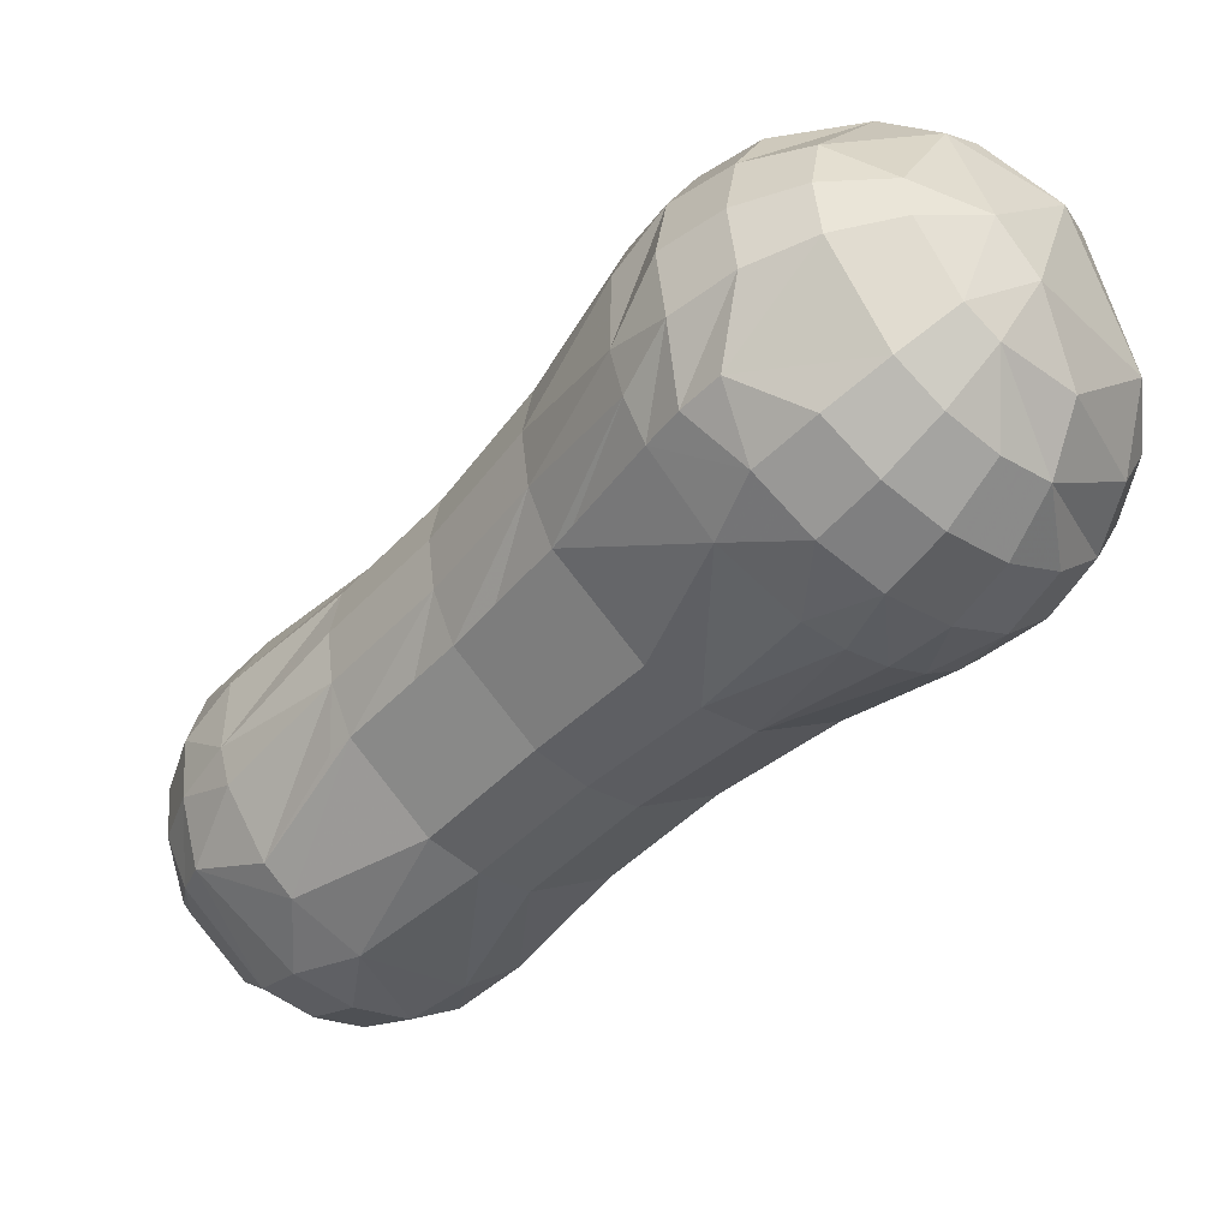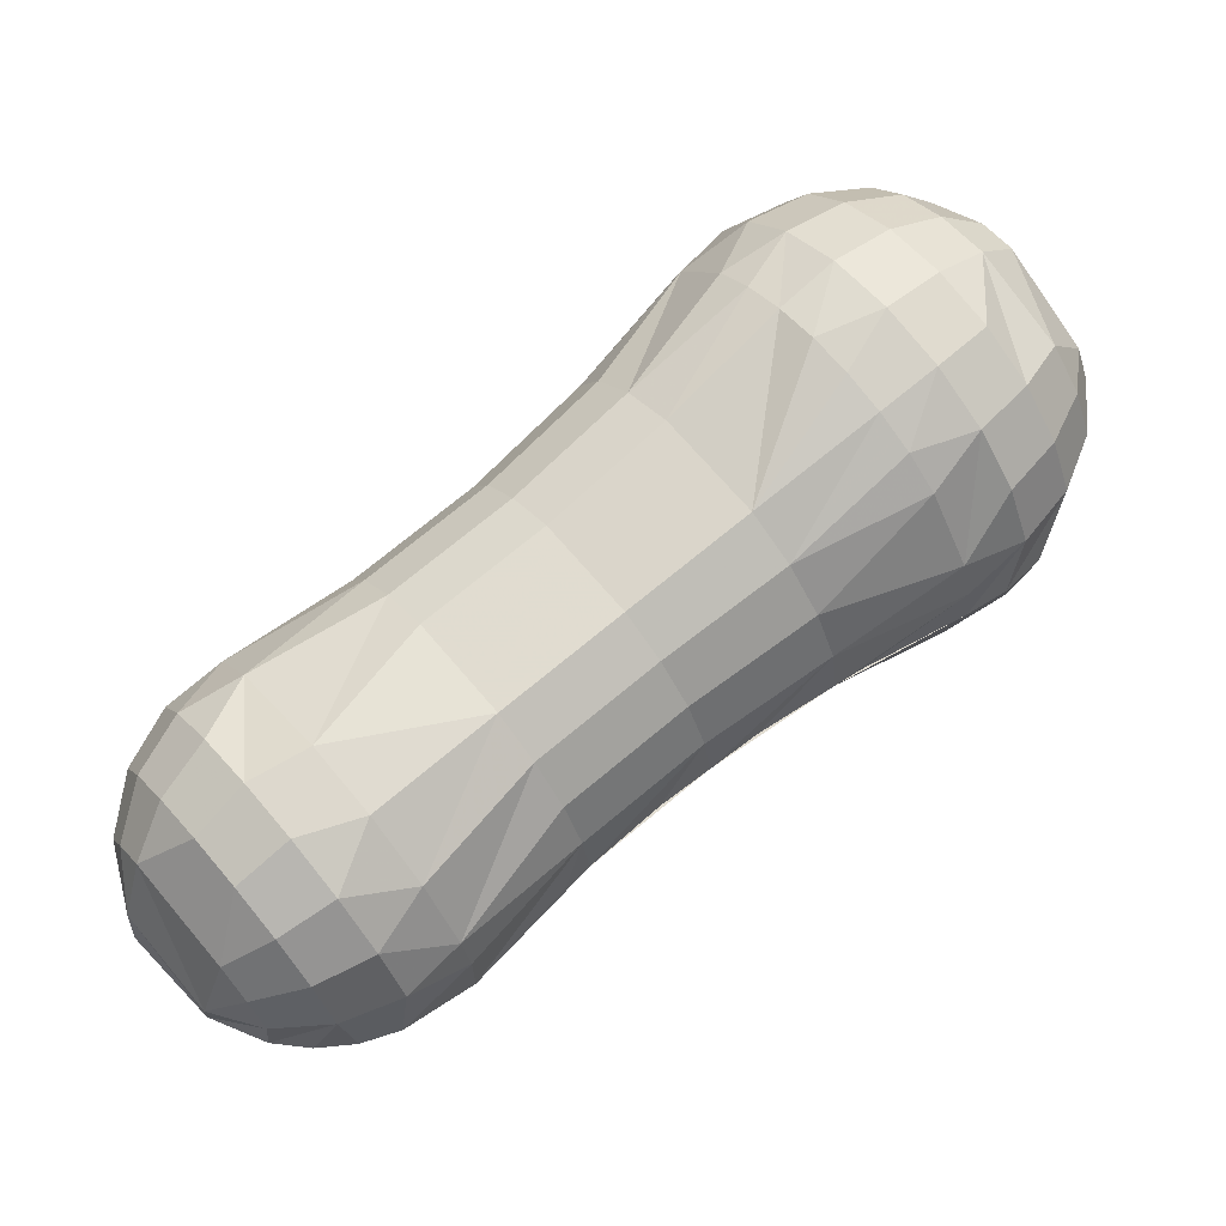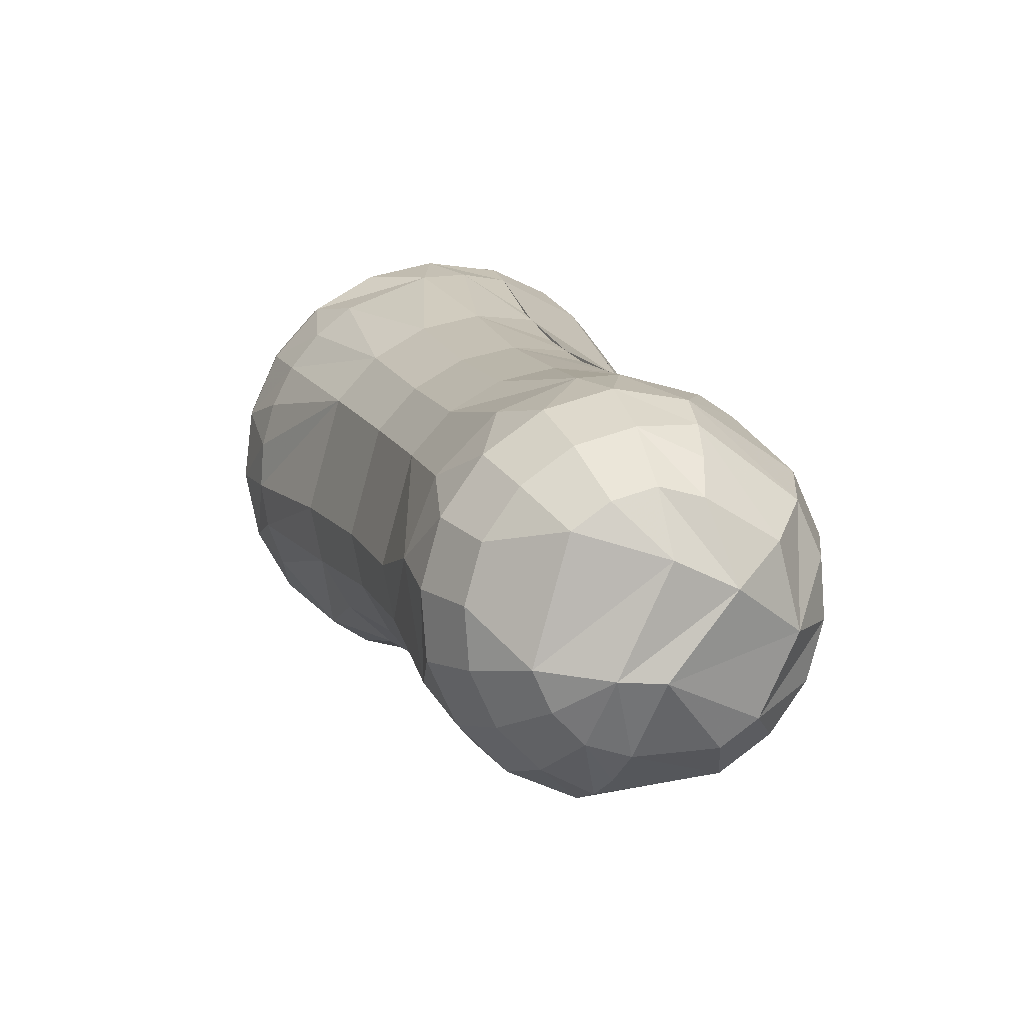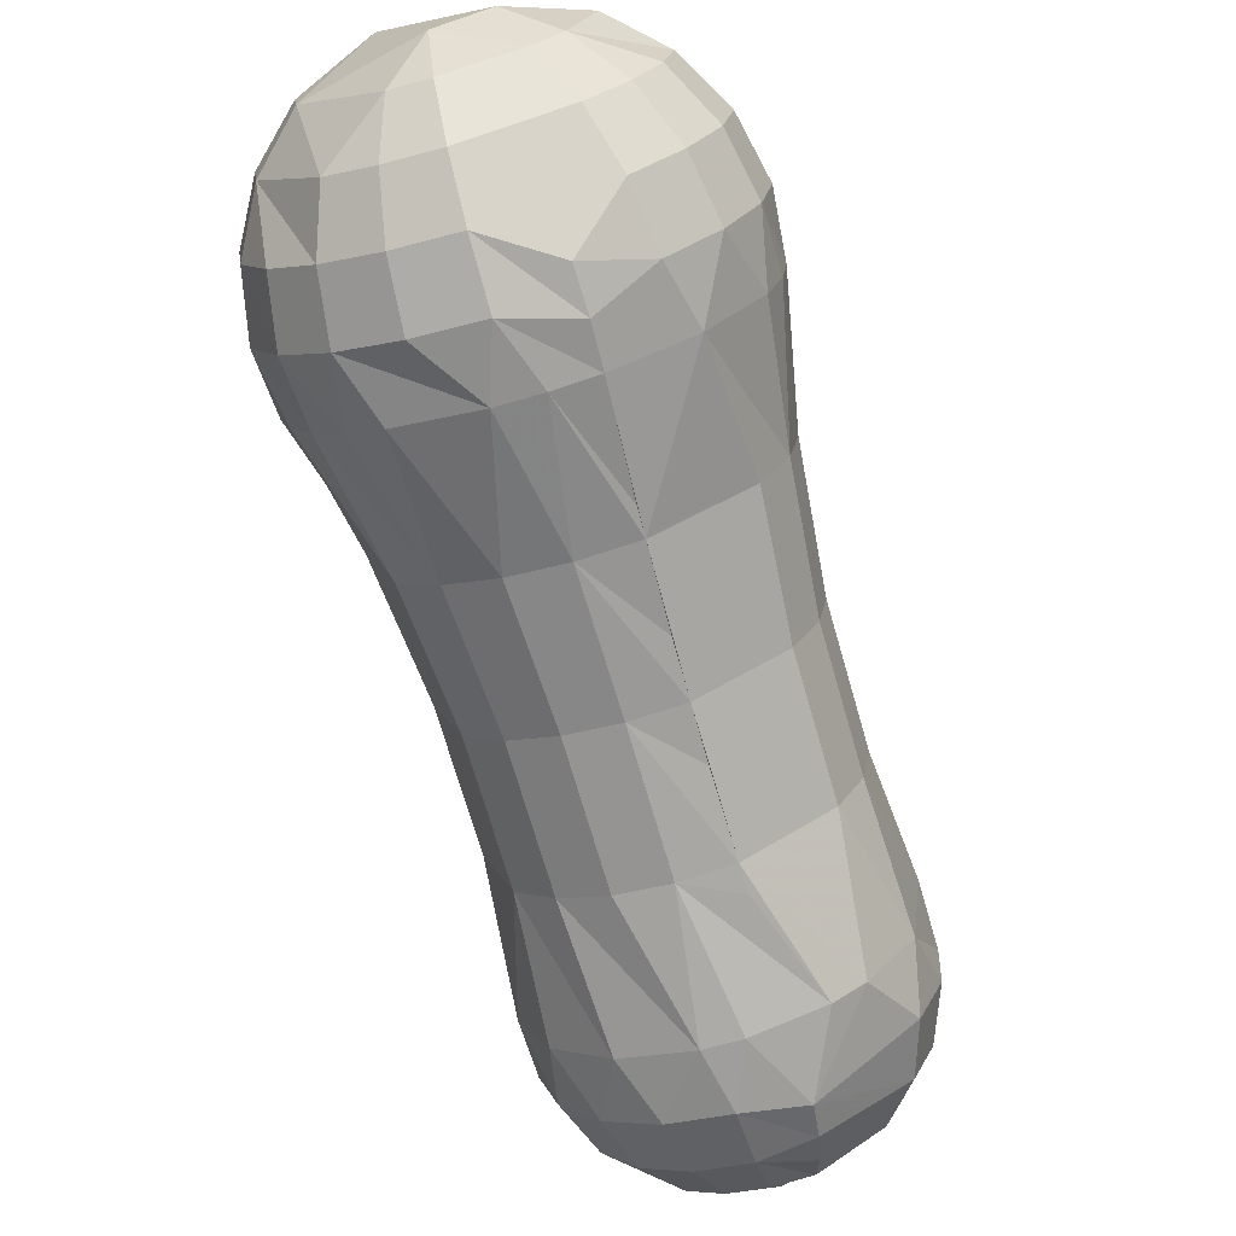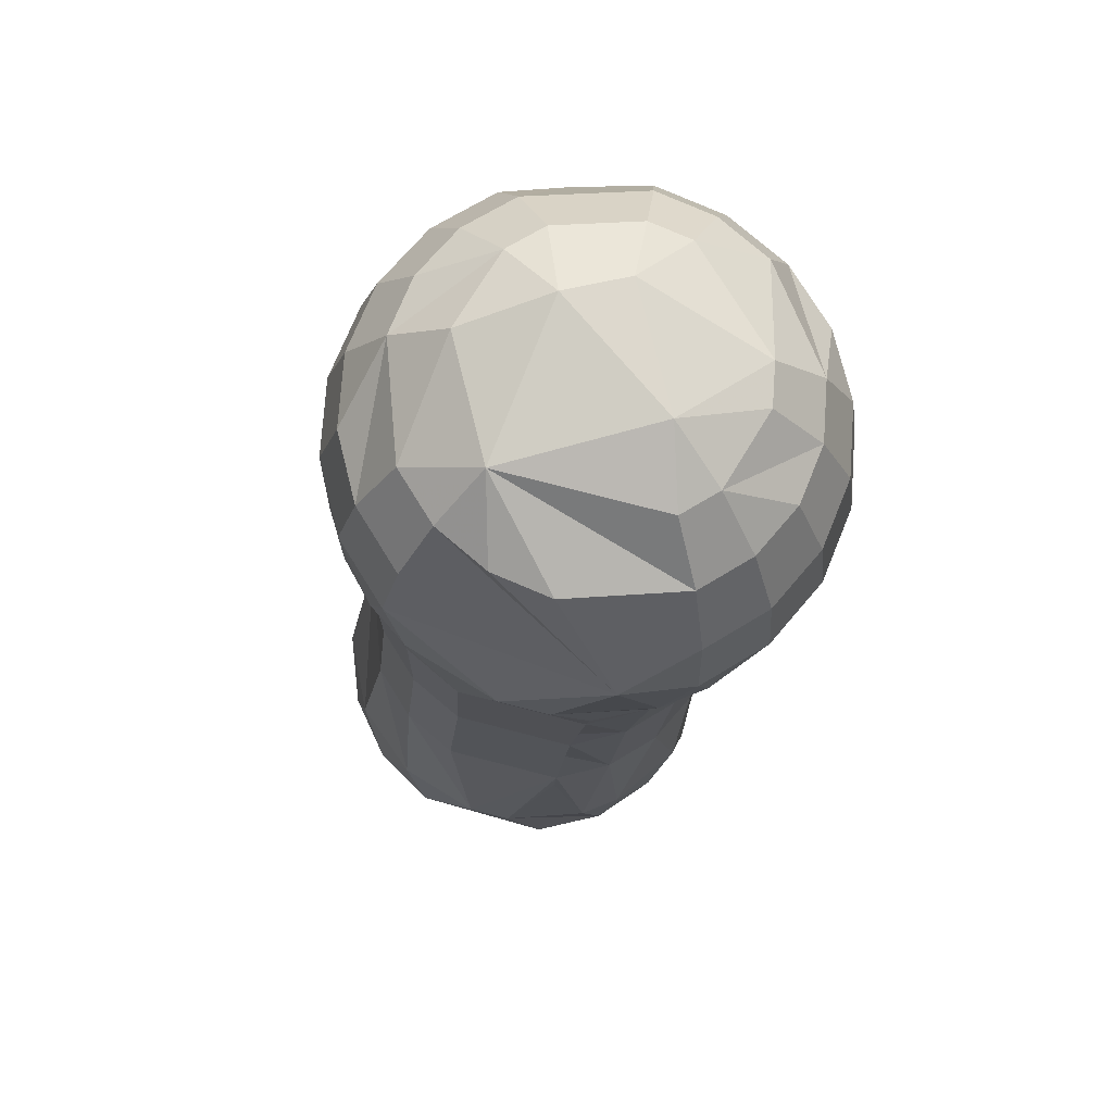
<metadata>
{"format":"obj","ext":"obj","renderer":"f3d","projection":"perspective","resolution":1024,"background":"white","views":[{"elev":69.5,"azim":153.8,"up":"+Y"},{"elev":69.3,"azim":94.7,"up":"+Z"},{"elev":-35.5,"azim":68.3,"up":"+Y"},{"elev":60.4,"azim":66.7,"up":"+Y"},{"elev":28.1,"azim":-97.0,"up":"+Y"}]}
</metadata>
<code>
v 0.2964 -0.3236 0.1737
v 0.2964 -0.3236 -0.01367
v 0.2461 -0.3739 -0.04535
v 0.2461 -0.3739 0.2054
v 0.1553 -0.4647 0.1313
v 0.1553 -0.4647 0.02873
v 0.1496 -0.4704 0.05379
v 0.1496 -0.4704 0.1062
v 0.1922 -0.4278 0.1892
v 0.1922 -0.4278 -0.02916
v 0.2643 -0.3557 0.1999
v 0.2643 -0.3557 -0.03988
v 0.2092 -0.4108 0.1999
v 0.2092 -0.4108 -0.03988
v 0.3239 -0.2961 0.1062
v 0.3182 -0.3018 0.1313
v 0.3182 -0.3018 0.02873
v 0.2813 -0.3387 0.1892
v 0.2813 -0.3387 -0.02916
v 0.2274 -0.3926 -0.04535
v 0.2274 -0.3926 0.2054
v 0.3259 -0.2941 0.08
v 0.1771 -0.4429 0.1737
v 0.1771 -0.4429 -0.01367
v 0.3403 -0.3958 -0.008624
v 0.3403 -0.3958 0.1686
v 0.2321 -0.504 0.1444
v 0.2321 -0.504 0.01561
v 0.3187 -0.4174 0.1842
v 0.3187 -0.4174 -0.02418
v 0.3684 -0.3676 0.1139
v 0.2211 -0.515 0.1139
v 0.2708 -0.4652 0.1842
v 0.2708 -0.4652 -0.02418
v 0.3574 -0.3786 0.1444
v 0.3574 -0.3786 0.01561
v 0.2492 -0.4868 -0.008624
v 0.2492 -0.4868 0.1686
v 0.435 -0.5374 -0.01598
v 0.435 -0.5374 0.176
v 0.3909 -0.5815 -0.01598
v 0.3909 -0.5815 0.176
v 0.371 -0.6014 -0.001646
v 0.371 -0.6014 0.1616
v 0.3451 -0.6274 0.1112
v 0.3552 -0.6172 0.02068
v 0.3552 -0.6172 0.1393
v 0.4707 -0.5018 0.02068
v 0.4707 -0.5018 0.1393
v 0.4808 -0.4916 0.1112
v 0.4549 -0.5175 -0.001646
v 0.4549 -0.5175 0.1616
v 0.1553 -0.3551 -0.03575
v 0.1553 -0.3551 0.1958
v 0.2325 -0.2779 -0.01847
v 0.2325 -0.2779 0.1785
v 0.1819 -0.3285 -0.04171
v 0.1819 -0.3285 0.2017
v 0.1123 -0.3981 0.1515
v 0.1001 -0.4103 0.1176
v 0.2638 -0.2466 0.04239
v 0.2638 -0.2466 0.1176
v 0.2516 -0.2588 0.1515
v 0.2516 -0.2588 0.00846
v 0.1314 -0.379 -0.01847
v 0.1314 -0.379 0.1785
v 0.2085 -0.3019 -0.03575
v 0.2085 -0.3019 0.1958
v 0.4847 -0.4878 0.08
v 0.4985 -0.7383 0.08
v 0.5918 -0.6451 0.08
v 0.1044 -0.2951 0.1027
v 0.1525 -0.247 0.09194
v 0.1486 -0.2509 0.05729
v 0.4519 -0.735 0.08
v 0.5885 -0.5984 0.08
v 0.3726 -0.3635 0.08
v 0.217 -0.5191 0.08
v 0.4015 -0.6886 0.1243
v 0.4015 -0.6886 0.03572
v 0.4798 -0.6103 -0.02826
v 0.5471 -0.543 0.1026
v 0.5471 -0.543 0.05737
v 0.5233 -0.5668 -0.0008997
v 0.5233 -0.5668 0.1609
v 0.448 -0.6421 -0.02353
v 0.4956 -0.5945 0.1835
v 0.4203 -0.6698 -0.0008997
v 0.4203 -0.6698 0.1609
v 0.3965 -0.6936 0.1026
v 0.3965 -0.6936 0.05737
v 0.4637 -0.6263 0.1883
v 0.5421 -0.548 0.1243
v 0.5421 -0.548 0.03572
v 0.4967 -0.4992 0.08
v 0.3413 -0.6312 0.08
v 0.4032 -0.4034 0.08
v 0.2568 -0.5498 0.08
v 0.2266 -0.2353 0.04832
v 0.2266 -0.2353 0.1117
v 0.08877 -0.3732 0.04832
v 0.08877 -0.3732 0.1117
v 0.2003 -0.2616 -0.002934
v 0.2003 -0.2616 0.1629
v 0.1353 -0.3266 0.1775
v 0.1353 -0.3266 -0.01749
v 0.09907 -0.3629 0.1403
v 0.09907 -0.3629 0.01975
v 0.1577 -0.3042 0.1825
v 0.2164 -0.2456 0.1403
v 0.2164 -0.2456 0.01975
v 0.1801 -0.2818 -0.01749
v 0.1151 -0.3468 -0.002934
v 0.1151 -0.3468 0.1629
v 0.3527 -0.6432 0.08
v 0.5794 -0.5767 0.08
v 0.4301 -0.726 0.08
v 0.4604 -0.7322 0.1122
v 0.5857 -0.6069 0.1122
v 0.4897 -0.7029 0.1616
v 0.4897 -0.7029 -0.001648
v 0.5114 -0.6811 0.1728
v 0.5114 -0.6811 -0.01285
v 0.5741 -0.6185 0.1406
v 0.5741 -0.6185 0.0194
v 0.4719 -0.7206 0.1406
v 0.4719 -0.7206 0.0194
v 0.5346 -0.658 0.1728
v 0.5346 -0.658 -0.01285
v 0.5563 -0.6362 0.1616
v 0.5563 -0.6362 -0.001648
v 0.1808 -0.384 0.2034
v 0.1808 -0.384 -0.04345
v 0.2091 -0.3556 0.2098
v 0.2091 -0.3556 -0.0498
v 0.2834 -0.2814 0.003706
v 0.2834 -0.2814 0.1563
v 0.1552 -0.4096 0.185
v 0.1552 -0.4096 -0.02501
v 0.2964 -0.2684 0.03989
v 0.2964 -0.2684 0.1201
v 0.1218 -0.4429 0.1201
v 0.2631 -0.3017 0.185
v 0.2631 -0.3017 -0.02501
v 0.1349 -0.4299 0.1563
v 0.2375 -0.3273 0.2034
v 0.2375 -0.3273 -0.04345
v 0.5362 -0.7228 0.1038
v 0.5762 -0.6827 0.05622
v 0.5808 -0.6781 0.09265
v 0.2037 -0.5089 0.08
v 0.3624 -0.3503 0.08
v 0.5424 -0.722 0.08
v 0.4116 -0.4424 0.02055
v 0.4116 -0.4424 0.1394
v 0.3758 -0.4781 0.1762
v 0.3758 -0.4781 -0.01619
v 0.4217 -0.4322 0.1113
v 0.2857 -0.5683 0.1113
v 0.3958 -0.4582 0.1618
v 0.3958 -0.4582 -0.001822
v 0.3117 -0.5423 0.1618
v 0.3117 -0.5423 -0.001822
v 0.3316 -0.5223 0.1762
v 0.3316 -0.5223 -0.01619
v 0.2959 -0.5581 0.02055
v 0.2959 -0.5581 0.1394
v 0.4601 -0.6829 -0.0134
v 0.4601 -0.6829 0.1734
v 0.5364 -0.6066 -0.0134
v 0.5364 -0.6066 0.1734
v 0.5115 -0.6315 0.1862
v 0.5115 -0.6315 -0.02621
v 0.4398 -0.7032 0.01067
v 0.4398 -0.7032 0.1493
v 0.5699 -0.5731 0.1169
v 0.4266 -0.7164 0.1169
v 0.5567 -0.5863 0.01067
v 0.5567 -0.5863 0.1493
v 0.485 -0.658 0.1862
v 0.485 -0.658 -0.02621
v 0.1809 -0.2429 0.1235
v 0.1809 -0.2429 0.03653
v 0.1225 -0.3013 0.1503
v 0.0889 -0.3349 0.1029
v 0.1386 -0.2852 0.154
v 0.1884 -0.2354 0.05715
v 0.1884 -0.2354 0.1029
v 0.1548 -0.269 0.009667
v 0.1079 -0.3159 0.02017
v 0.09633 -0.3275 0.1235
v 0.4257 -0.4283 0.08
v 0.2818 -0.5722 0.08
v 0.4481 -0.4531 0.08
v 0.3066 -0.5946 0.08
v 0.5894 -0.6433 0.1038
v 0.5678 -0.665 0.1404
v 0.5809 -0.6519 0.0352
v 0.5809 -0.6519 0.1248
v 0.5054 -0.7274 0.0352
v 0.5054 -0.7274 0.1248
v 0.4968 -0.7359 0.1038
v 0.5517 -0.6811 0.01136
v 0.5185 -0.7143 0.1404
v 0.5185 -0.7143 0.01964
v 0.5927 -0.6215 0.08
v 0.475 -0.7392 0.08
v 0.2907 -0.2556 0.08
v 0.1091 -0.4372 0.08
v 0.3102 -0.2731 0.08
f 7 78 151
f 78 193 98
f 193 96 195
f 96 91 115
f 7 6 78
f 80 91 96
f 78 28 193
f 28 78 6
f 193 166 96
f 166 193 28
f 96 46 80
f 46 96 166
f 6 24 28
f 37 28 24
f 28 37 166
f 163 166 37
f 166 163 46
f 43 46 163
f 43 88 80
f 46 43 80
f 24 10 37
f 37 34 163
f 37 10 14
f 34 37 14
f 163 165 43
f 165 163 34
f 43 41 88
f 41 43 165
f 86 88 41
f 14 20 34
f 30 34 20
f 34 30 165
f 165 157 41
f 157 165 30
f 41 39 86
f 39 41 157
f 20 3 30
f 81 86 39
f 30 3 12
f 12 19 30
f 30 25 157
f 25 30 19
f 161 157 25
f 157 161 39
f 51 39 161
f 51 84 81
f 39 51 81
f 19 2 25
f 25 2 17
f 36 25 17
f 25 36 161
f 154 161 36
f 161 154 51
f 51 48 84
f 48 51 154
f 94 84 48
f 77 36 17
f 36 77 154
f 192 154 77
f 154 192 48
f 48 69 94
f 69 48 192
f 17 22 77
f 83 94 69
f 77 22 152
f 192 77 97
f 69 192 194
f 83 69 95
f 6 7 209
f 101 108 209
f 108 101 190
f 113 108 190
f 108 113 209
f 65 209 113
f 139 24 6
f 209 139 6
f 139 209 65
f 10 24 139
f 113 106 65
f 106 113 190
f 53 65 106
f 65 53 139
f 133 139 53
f 139 133 10
f 14 10 133
f 190 189 106
f 189 190 74
f 106 112 53
f 112 106 189
f 53 57 133
f 57 53 112
f 135 20 14
f 133 135 14
f 135 133 57
f 3 20 135
f 67 57 112
f 57 67 135
f 135 147 3
f 147 135 67
f 12 3 147
f 183 189 74
f 189 183 112
f 103 112 183
f 112 103 67
f 67 55 147
f 55 67 103
f 144 147 55
f 144 19 12
f 147 144 12
f 2 19 144
f 103 111 55
f 111 103 183
f 64 55 111
f 55 64 144
f 136 144 64
f 144 136 2
f 17 2 136
f 183 187 111
f 187 183 74
f 99 111 187
f 111 99 64
f 61 64 99
f 64 61 136
f 136 140 17
f 140 136 61
f 22 17 140
f 208 61 99
f 61 208 140
f 140 210 22
f 210 140 208
f 75 70 207
f 91 80 117
f 174 117 80
f 117 174 75
f 75 127 70
f 127 75 174
f 70 200 153
f 200 70 127
f 80 88 174
f 174 168 127
f 168 174 88
f 127 121 200
f 121 127 168
f 200 205 153
f 205 200 121
f 88 86 168
f 181 168 86
f 168 181 121
f 121 123 205
f 123 121 181
f 181 173 123
f 181 86 81
f 173 181 81
f 123 129 205
f 129 123 173
f 203 205 129
f 205 203 153
f 149 153 203
f 173 170 129
f 173 81 84
f 170 173 84
f 129 131 203
f 131 129 170
f 170 178 131
f 178 170 84
f 131 125 203
f 125 131 178
f 198 203 125
f 203 198 149
f 84 94 178
f 116 178 94
f 178 116 125
f 125 76 198
f 76 125 116
f 71 198 76
f 198 71 149
f 94 83 116
f 71 76 206
f 15 77 152
f 22 15 152
f 31 192 97
f 77 31 97
f 31 77 15
f 158 192 31
f 158 69 194
f 192 158 194
f 50 69 158
f 50 82 83
f 50 83 95
f 69 50 95
f 15 16 31
f 93 82 50
f 31 35 158
f 35 31 16
f 158 155 50
f 155 158 35
f 50 49 93
f 49 50 155
f 16 1 35
f 26 35 1
f 35 26 155
f 155 160 49
f 160 155 26
f 52 49 160
f 52 85 93
f 49 52 93
f 1 18 26
f 26 29 160
f 26 18 11
f 29 26 11
f 156 160 29
f 160 156 52
f 52 40 85
f 40 52 156
f 87 85 40
f 11 4 29
f 4 21 29
f 92 87 40
f 29 33 156
f 29 21 13
f 33 29 13
f 156 164 40
f 164 156 33
f 40 42 92
f 42 40 164
f 13 9 33
f 38 33 9
f 33 38 164
f 164 162 42
f 162 164 38
f 44 42 162
f 44 89 92
f 42 44 92
f 9 23 38
f 38 23 5
f 27 38 5
f 38 27 162
f 162 167 44
f 167 162 27
f 44 47 89
f 47 44 167
f 79 89 47
f 27 32 167
f 32 27 5
f 167 159 47
f 159 167 32
f 47 45 79
f 45 47 159
f 5 8 32
f 90 79 45
f 32 8 7
f 32 7 151
f 78 32 151
f 32 78 159
f 159 193 45
f 159 78 98
f 193 159 98
f 45 96 90
f 45 193 195
f 96 45 195
f 90 96 115
f 91 90 115
f 74 73 187
f 188 187 73
f 187 188 99
f 100 208 99
f 100 99 188
f 62 208 100
f 62 210 208
f 141 15 22
f 141 22 210
f 141 210 62
f 16 15 141
f 182 188 73
f 188 182 100
f 100 110 62
f 110 100 182
f 62 63 141
f 63 62 110
f 137 141 63
f 141 137 16
f 110 104 63
f 104 110 182
f 63 56 137
f 56 63 104
f 143 1 16
f 137 143 16
f 143 137 56
f 18 1 143
f 182 186 104
f 186 182 73
f 109 104 186
f 104 109 56
f 68 56 109
f 56 68 143
f 143 146 18
f 146 143 68
f 11 18 146
f 68 58 146
f 58 68 109
f 134 146 58
f 134 4 11
f 146 134 11
f 21 4 134
f 73 72 186
f 72 73 74
f 184 186 72
f 186 184 109
f 109 105 58
f 105 109 184
f 58 54 134
f 54 58 105
f 132 134 54
f 134 132 21
f 13 21 132
f 191 184 72
f 184 191 105
f 105 114 54
f 114 105 191
f 54 66 132
f 66 54 114
f 138 132 66
f 138 9 13
f 132 138 13
f 23 9 138
f 107 114 191
f 114 107 66
f 59 66 107
f 66 59 138
f 145 138 59
f 138 145 23
f 5 23 145
f 185 191 72
f 191 185 107
f 107 102 59
f 102 107 185
f 60 59 102
f 59 60 145
f 145 142 5
f 142 145 60
f 8 5 142
f 72 190 185
f 72 74 190
f 185 190 102
f 102 190 101
f 102 101 60
f 209 60 101
f 60 209 142
f 142 209 8
f 7 8 209
f 83 82 116
f 176 76 116
f 176 116 82
f 119 71 206
f 76 119 206
f 119 76 176
f 196 71 119
f 196 149 71
f 150 149 196
f 82 93 176
f 179 176 93
f 176 179 119
f 119 124 196
f 124 119 179
f 199 196 124
f 196 199 150
f 93 85 179
f 171 179 85
f 179 171 124
f 130 124 171
f 124 130 199
f 199 197 150
f 197 199 130
f 85 87 171
f 171 172 130
f 172 171 87
f 130 128 197
f 128 130 172
f 172 87 92
f 180 172 92
f 172 180 128
f 122 128 180
f 128 122 197
f 204 197 122
f 197 204 150
f 148 150 204
f 150 148 149
f 180 169 122
f 180 92 89
f 169 180 89
f 120 122 169
f 122 120 204
f 175 169 89
f 169 175 120
f 120 126 204
f 126 120 175
f 204 201 148
f 201 204 126
f 89 79 175
f 177 175 79
f 175 177 126
f 126 118 201
f 118 126 177
f 201 202 148
f 202 201 118
f 79 90 177
f 177 90 91
f 177 91 117
f 177 117 118
f 118 117 75
f 118 75 202
f 202 70 148
f 202 75 207
f 70 202 207
f 153 148 70
f 149 148 153

</code>
